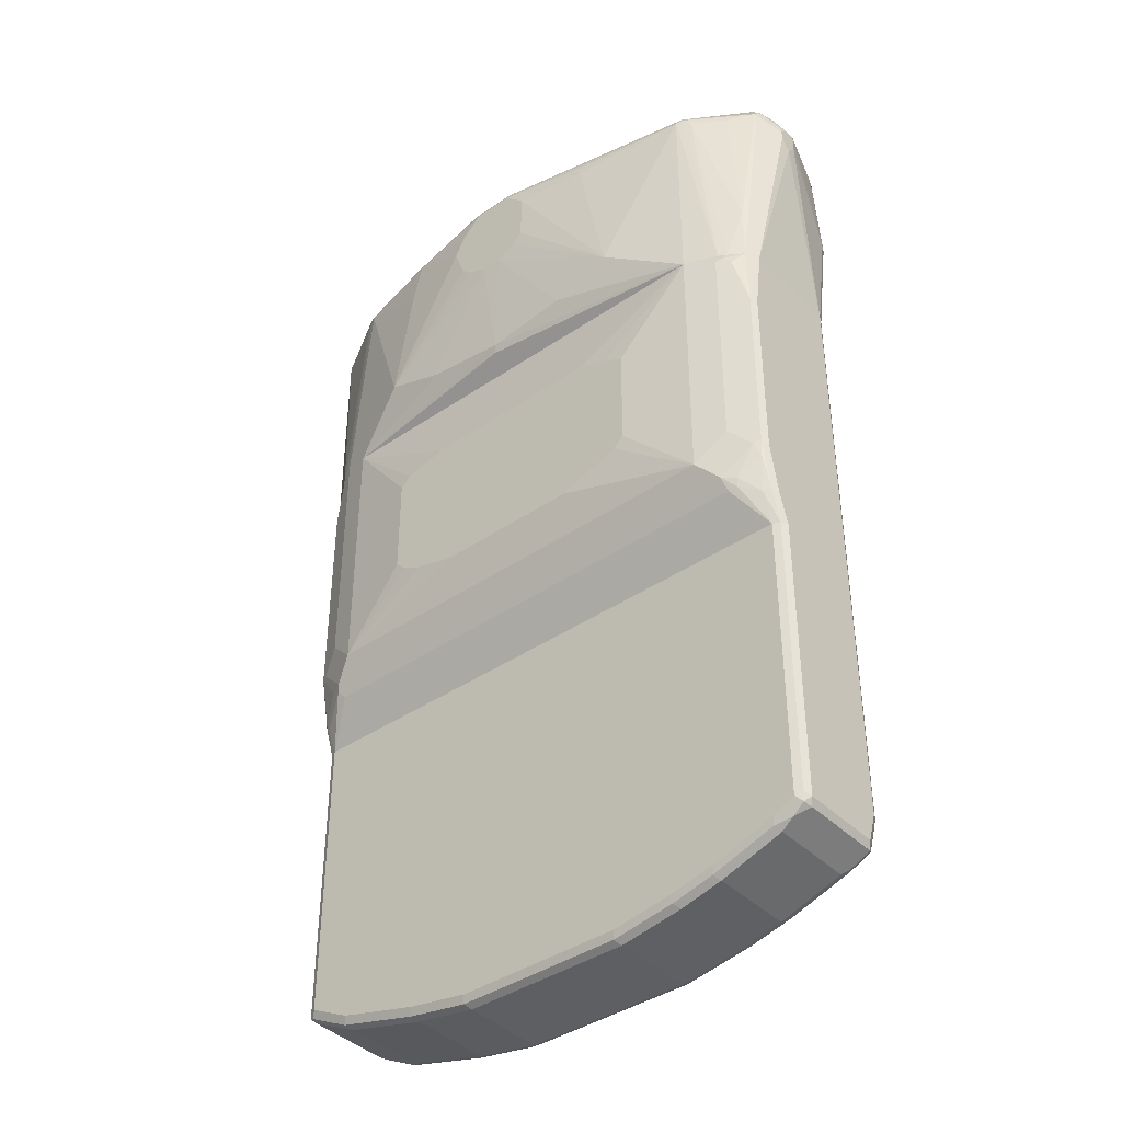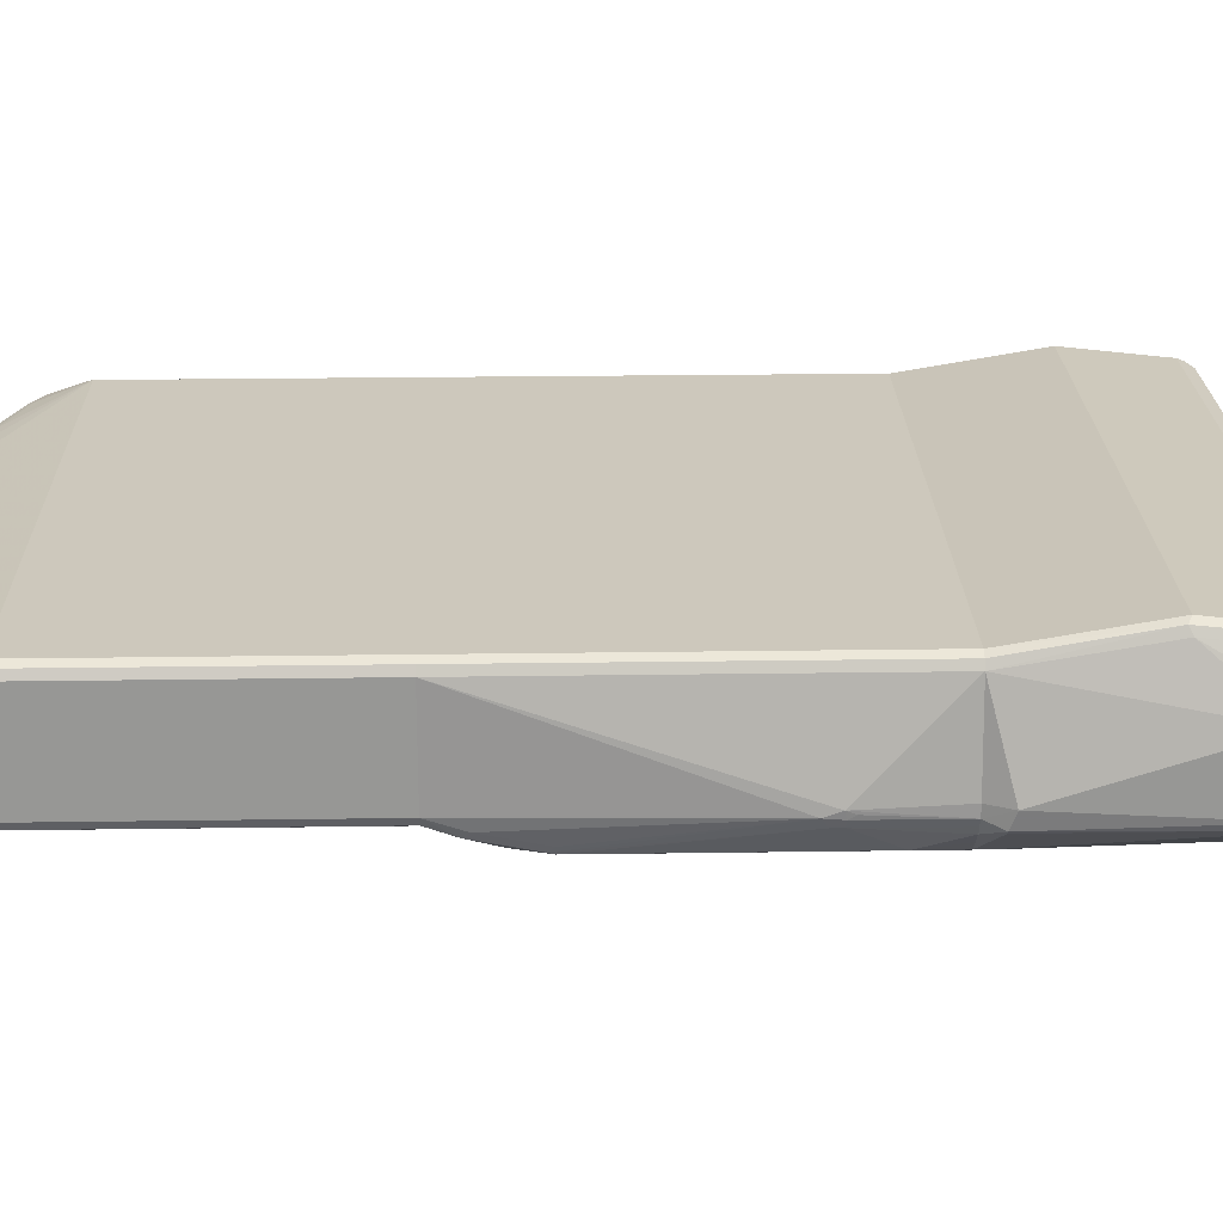
<metadata>
{"format":"obj","ext":"obj","renderer":"f3d","projection":"perspective","resolution":1024,"background":"white","views":[{"elev":-40.5,"azim":-140.1,"up":"+Y"},{"elev":22.1,"azim":88.5,"up":"+Z"}]}
</metadata>
<code>
v 0.1659 0.8483 0
v 0.4794 0.8299 0.09221
v 0.5163 0.8299 0.03686
v 0.1659 0.8483 -0.1106
v -0.1106 0.8483 0
v 0.4856 0.8176 0.1168
v -0.4794 0.8299 0.09221
v 0.5224 0.8176 0.06145
v 0.5286 0.8237 0.03072
v 0.5163 0.8299 0.01841
v 0.4794 0.8299 -0.01841
v 0.2581 0.8299 -0.1106
v 0.1659 0.8422 -0.1229
v -0.1198 0.8437 -0.1199
v -0.1106 0.8483 -0.1106
v -0.4978 0.8299 0.03686
v 0.4732 0.8053 0.1414
v 0.4856 0.7991 0.1537
v -0.4918 0.8237 0.09221
v -0.4856 0.8237 0.1045
v -0.4856 0.8053 0.1414
v 0.5317 0.8084 0.05224
v 0.5348 0.8114 0.03686
v 0.5286 0.8237 0.01228
v 0.4918 0.8237 -0.02459
v 0.4794 0.8237 -0.03072
v 0.2581 0.8237 -0.1229
v 0.2674 0.8206 -0.1244
v 0.1752 0.8391 -0.1244
v 0.06449 0.8022 -0.1798
v 0.05528 0.8053 -0.1782
v -0.1106 0.8422 -0.1229
v -0.02764 0.8068 -0.1752
v -0.2304 0.8253 -0.1199
v -0.4886 0.8253 -0.02766
v -0.4794 0.8299 -0.01841
v -0.4978 0.8299 0.01841
v -0.5102 0.8237 0.03686
v 0.4794 0.7745 0.166
v 0.4918 0.7684 0.1598
v 0.4948 0.7899 0.1444
v -0.4732 0.7991 0.1537
v -0.4932 0.8206 0.1014
v -0.5117 0.8206 0.0461
v -0.4932 0.8022 0.1383
v -0.4856 0.7868 0.1598
v 0.5317 0.7899 0.07069
v 0.5348 0.8114 0.01841
v 0.5348 0.7745 0.07376
v 0.5286 0.8053 -0.02459
v 0.4886 0.8206 -0.03224
v 0.2304 0.7838 -0.1613
v 0.3964 0.7838 -0.1244
v 0.05528 0.793 -0.1844
v -0.01843 0.793 -0.1844
v -0.01843 0.8053 -0.1782
v -0.3964 0.7884 -0.1199
v -0.4978 0.8137 -0.03224
v -0.504 0.8176 -0.01841
v -0.5071 0.8253 0.009206
v -0.5102 0.8237 0.01841
v -0.5348 0.7745 0.03686
v 0.4794 0.6086 0.1844
v -0.4794 0.7745 0.166
v 0.4918 0.6025 0.1782
v 0.4978 0.7745 0.1475
v -0.5301 0.7838 0.0461
v -0.5232 0.793 0.05531
v -0.4932 0.7838 0.1567
v -0.4918 0.7745 0.1598
v 0.5348 0.793 -0.01841
v 0.5348 0.7192 0.07376
v 0.4978 0.6086 0.166
v 0.5301 0.793 -0.03917
v 0.5255 0.8022 -0.03224
v 0.5163 0.7991 -0.043
v 0.2212 0.7745 -0.166
v 0.5255 0.7838 -0.05069
v 0.4118 0.7745 -0.1168
v 0.4518 0.415 -0.106
v 0.3872 0.7745 -0.1291
v 0.09214 0.7561 -0.1844
v -0.05528 0.7561 -0.1844
v -0.1659 0.7745 -0.166
v -0.3872 0.7745 -0.1291
v -0.3872 0.7868 -0.1229
v -0.3995 0.7807 -0.1229
v -0.4518 0.7884 -0.08297
v -0.5071 0.7884 -0.0461
v -0.5117 0.7953 -0.03686
v -0.5117 0.8137 0
v -0.5348 0.7745 0.01841
v -0.5348 0.7377 0.03686
v -0.4978 0.6086 0.166
v -0.4978 0.7745 0.1475
v 0.4794 0.3865 0.1475
v -0.4794 0.6086 0.1844
v 0.4918 0.3865 0.1414
v 0.4978 0.3865 0.1291
v -0.4932 0.6178 0.1752
v -0.4918 0.6086 0.1782
v 0.5348 0.7745 -0.03686
v 0.5348 0.4242 -0.01841
v 0.5286 0.7745 -0.04917
v 0.2397 0.7008 -0.166
v 0.1106 0.7192 -0.1844
v 0.4672 0.4057 -0.09835
v 0.4544 0.3865 -0.1047
v 0.4426 0.4057 -0.1106
v 0.2766 0.4795 -0.166
v -0.05528 0.6639 -0.1844
v -0.2397 0.4795 -0.166
v -0.2212 0.5717 -0.166
v -0.1844 0.7561 -0.166
v -0.3872 0.3865 -0.1291
v -0.4451 0.3865 -0.1057
v -0.4118 0.7684 -0.1168
v -0.4672 0.7684 -0.0799
v -0.5102 0.7807 -0.04917
v -0.5348 0.7561 0
v -0.5301 0.7768 0
v -0.5348 0.7192 0.01841
v -0.4978 0.3865 0.1291
v -0.4918 0.3865 0.1414
v -0.4794 0.3865 0.1475
v -0.4886 0.5994 0.1798
v 0.5163 0.3865 -0.01841
v 0.5348 0.7377 -0.03686
v 0.5163 0.3865 -0.03686
v 0.5301 0.415 -0.0461
v 0.5286 0.7377 -0.04917
v 0.09214 0.6639 -0.1844
v 0.4672 0.3865 -0.09835
v 0.4426 0.3865 -0.1106
v 0.1659 0.4426 -0.166
v 0.03685 0.627 -0.1844
v 0.07371 0.6454 -0.1844
v 0.3872 0.3865 -0.1291
v -0.03685 0.6454 -0.1844
v 0 0.627 -0.1844
v -0.1844 0.4611 -0.166
v -0.129 0.4426 -0.166
v 0.01843 0.4242 -0.166
v 0.0245 0.4119 -0.1598
v -0.4589 0.3865 -0.09784
v -0.4856 0.4918 -0.0799
v -0.5102 0.7438 -0.04917
v -0.5348 0.7377 0
v -0.4978 0.3865 -0.05531
v -0.4799 0.3865 0.1473
v 0.5161 0.3865 -0.03737
v 0.5255 0.415 -0.05069
v 0.5102 0.3865 -0.04917
v 0.504 0.3865 -0.06145
v -0.461 0.3865 -0.09647
v -0.4856 0.3865 -0.0799
v -0.5224 0.7315 -0.02459
v -0.4975 0.3865 -0.05603
v -0.4883 0.3865 -0.07448
v -0.4918 0.3865 -0.06759
v 0.5163 0.3865 -0.01843
v 0.5302 0.2374 -0.01843
v 0.5163 0.3865 -0.03688
v 0.4979 0.3865 0.1291
v 0.5302 0.212 -0.02764
v 0.5286 0.2397 -0.03073
v 0.5286 0.252 -0.02458
v 0.4979 -0.2215 0.1291
v 0.5161 0.3865 -0.03737
v 0.4918 0.3865 0.1414
v 0.5224 0.2213 -0.04301
v 0.5224 0.2397 -0.04301
v 0.4979 -0.2215 -0.03688
v 0.4979 -0.1659 -0.05531
v 0.4979 -0.07375 -0.07377
v 0.4933 -0.08297 -0.08298
v 0.4918 -0.2215 0.1414
v 0.51 0.3865 -0.04965
v 0.4795 0.3865 0.1475
v 0.4918 -0.07375 -0.08604
v 0.504 0.3865 -0.06146
v 0.4918 0.3135 -0.08604
v 0.4933 -0.1752 -0.06452
v 0.4918 -0.2215 -0.04916
v 0.4918 -0.1659 -0.06761
v 0.4795 -0.2215 0.1475
v -0.4794 0.3865 0.1475
v 0.4795 -0.07375 -0.09219
v 0.4487 -0.129 -0.09835
v 0.4856 0.3865 -0.07989
v 0.4795 0.3135 -0.09219
v 0.4667 0.3865 -0.09858
v 0.4671 0.3865 -0.09835
v 0.4916 -0.2215 -0.04922
v 0.4856 -0.1783 -0.06761
v 0.4795 -0.1659 -0.07377
v -0.4794 -0.2215 0.1475
v -0.4917 0.3865 0.1414
v 0.4241 -0.129 -0.1106
v 0.4425 -0.03685 -0.1106
v 0.4425 0.3865 -0.1106
v 0.4795 -0.2215 -0.05531
v 0.4303 -0.1414 -0.1045
v -0.4917 -0.2215 0.1414
v -0.492 0.3865 0.1409
v -0.4918 -0.2215 0.1413
v 0.3872 -0.0922 -0.1291
v 0.3872 0.3865 -0.1291
v 0.418 -0.1537 -0.09835
v -0.4794 -0.2215 -0.05531
v -0.4979 0.3865 0.1291
v -0.4979 -0.2215 0.1291
v 0.1291 -0.0184 -0.1475
v 0.2028 5.015e-05 -0.1475
v 0.2397 0.0185 -0.1475
v 0.2582 0.03689 -0.1475
v -0.3872 -0.0922 -0.1291
v 0.2582 0.2213 -0.1475
v 0.2397 0.2397 -0.1475
v 0.1659 0.2582 -0.1475
v -0.3872 0.3865 -0.1291
v -0.4303 -0.1537 -0.09835
v -0.4796 -0.2215 -0.05522
v -0.4456 -0.1506 -0.09525
v -0.4242 -0.129 -0.1106
v -0.4979 0.3865 -0.05531
v -0.4979 -0.2215 -0.03688
v -0.1291 -0.0184 -0.1475
v -0.4426 -0.03685 -0.1106
v -0.2581 0.03689 -0.1475
v -0.2397 0.0185 -0.1475
v -0.1659 0.2582 -0.1475
v -0.2213 0.2397 -0.1475
v -0.2581 0.2213 -0.1475
v -0.4426 0.3688 -0.1106
v -0.4548 0.3749 -0.1045
v -0.4451 0.3865 -0.1057
v -0.4794 -0.1659 -0.07377
v -0.4917 -0.2215 -0.04916
v -0.4487 -0.1352 -0.09835
v -0.4794 -0.07375 -0.09219
v -0.4855 0.3865 -0.07989
v -0.4917 0.2643 -0.08604
v -0.4979 0.2582 -0.07377
v -0.4979 -0.1659 -0.05531
v -0.4671 0.3627 -0.09835
v -0.461 0.3865 -0.09647
v -0.4589 0.3865 -0.09785
v -0.4917 -0.1598 -0.06761
v -0.4887 -0.1014 -0.08298
v -0.4917 -0.06762 -0.08604
v -0.4979 -0.07375 -0.07377
v 0.4979 -0.2215 0.1291
v 0.4979 -0.2215 -0.03688
v 0.4917 -0.2215 0.1414
v 0.4979 -0.6823 0.1291
v 0.4979 -0.7376 -0.03688
v 0.4917 -0.2215 -0.04917
v 0.4798 -0.2215 0.1474
v 0.4917 -0.6885 0.1414
v 0.4979 -0.7376 0.1106
v 0.4917 -0.75 -0.03688
v 0.4932 -0.7468 -0.04609
v 0.4917 -0.7376 -0.04917
v 0.4916 -0.2215 -0.04923
v 0.4794 -0.2215 0.1475
v 0.4794 -0.6823 0.1475
v 0.4917 -0.7438 0.1229
v 0.4887 -0.7515 0.1199
v 0.4917 -0.75 0.1106
v 0.4855 -0.75 -0.04917
v 0.418 -0.7868 -0.03688
v 0.4794 -0.7376 -0.05532
v 0.4794 -0.2215 -0.05532
v -0.4794 -0.2215 0.1475
v 0.1475 -0.8298 0.1291
v 0.2581 -0.8114 0.1291
v 0.3319 -0.793 0.1291
v 0.4057 -0.7745 0.1291
v 0.4426 -0.7561 0.1291
v 0.4794 -0.7376 0.1291
v -0.4794 -0.6823 0.1475
v 0.461 -0.7584 0.1245
v 0.4241 -0.7768 0.1245
v 0.4149 -0.7884 0.1199
v 0.418 -0.7868 0.1106
v 0.4426 -0.7561 -0.05532
v 0.4118 -0.7868 -0.04917
v 0.4057 -0.793 -0.03688
v -0.4794 -0.2215 -0.05532
v -0.4917 -0.2215 0.1414
v -0.4887 -0.6915 0.1429
v 0.1475 -0.8421 0.1229
v 0.2581 -0.8237 0.1229
v -0.1475 -0.8298 0.1291
v -0.1567 -0.839 0.1245
v 0.4057 -0.7868 0.1229
v -0.4887 -0.7468 0.1245
v -0.4518 -0.7653 0.1245
v -0.4426 -0.7561 0.1291
v -0.3319 -0.793 0.1291
v -0.2581 -0.8114 0.1291
v 0.4057 -0.793 0.1106
v 0.2674 -0.8252 0.1199
v 0.4057 -0.7745 -0.05532
v 0.3319 -0.793 -0.05532
v 0.2643 -0.8237 -0.04917
v 0.2581 -0.8298 -0.03688
v -0.4794 -0.7376 -0.05532
v -0.4917 -0.2215 -0.04917
v -0.4918 -0.2215 0.1413
v -0.4917 -0.6823 0.1414
v 0.1475 -0.8483 0.1106
v 0.1567 -0.8436 0.1199
v -0.1475 -0.8421 0.1229
v -0.2674 -0.8206 0.1245
v -0.4917 -0.7376 0.1229
v -0.4979 -0.7376 0.1106
v -0.4917 -0.75 0.1168
v -0.4548 -0.7684 0.1168
v -0.3996 -0.7868 0.1168
v -0.3964 -0.7838 0.1245
v -0.3411 -0.8022 0.1245
v 0.2581 -0.8298 0.1106
v 0.2581 -0.8114 -0.05532
v 0.1475 -0.8483 -0.03688
v 0.1536 -0.8421 -0.04917
v 0.1475 -0.8298 -0.05532
v -0.4426 -0.7561 -0.05532
v -0.458 -0.753 -0.05225
v -0.4733 -0.75 -0.04917
v -0.4887 -0.7468 -0.04609
v -0.4917 -0.7315 -0.04917
v -0.4979 -0.2215 -0.03688
v -0.4979 -0.2215 0.1291
v -0.4979 -0.6823 0.1291
v -0.1475 -0.8483 0.1106
v -0.2581 -0.8237 0.1229
v -0.2704 -0.8237 0.1168
v -0.2581 -0.8298 0.1106
v -0.3442 -0.8052 0.1168
v -0.4979 -0.7376 -0.03688
v -0.4917 -0.75 -0.03072
v -0.4426 -0.7745 0.1106
v -0.3872 -0.793 0.1106
v -0.3319 -0.8114 0.1106
v -0.1475 -0.8483 -0.03688
v -0.1413 -0.8421 -0.04917
v -0.1475 -0.8298 -0.05532
v -0.4364 -0.7684 -0.04917
v -0.3319 -0.793 -0.05532
v -0.381 -0.7868 -0.04917
v -0.4518 -0.7653 -0.04609
v -0.4671 -0.7622 -0.04301
v -0.4794 -0.7561 -0.03688
v -0.2581 -0.8298 -0.03688
v -0.4426 -0.7745 -0.03688
v -0.3872 -0.793 -0.03688
v -0.3319 -0.8114 -0.03688
v -0.252 -0.8237 -0.04917
v -0.2581 -0.8114 -0.05532
v -0.3258 -0.8052 -0.04917
v -0.3964 -0.7838 -0.04609
f 1 2 3
f 1 3 10
f 1 10 4
f 1 4 15
f 1 15 5
f 1 5 7
f 1 7 2
f 2 6 8
f 2 8 3
f 2 7 21
f 2 21 17
f 2 17 6
f 3 8 9
f 3 9 24
f 3 24 10
f 4 10 11
f 4 11 12
f 4 12 27
f 4 27 13
f 4 13 14
f 4 14 15
f 5 15 37
f 5 37 16
f 5 16 7
f 6 17 18
f 6 18 8
f 7 16 38
f 7 38 19
f 7 19 20
f 7 20 21
f 8 22 23
f 8 23 9
f 8 18 41
f 8 41 22
f 9 23 48
f 9 48 24
f 10 24 25
f 10 25 11
f 11 25 26
f 11 26 27
f 11 27 12
f 13 27 28
f 13 28 29
f 13 29 30
f 13 30 31
f 13 31 56
f 13 56 32
f 13 32 14
f 14 32 56
f 14 56 33
f 14 33 34
f 14 34 35
f 14 35 36
f 14 36 15
f 15 36 37
f 16 37 61
f 16 61 38
f 17 21 42
f 17 42 18
f 18 39 40
f 18 40 41
f 18 42 64
f 18 64 39
f 19 43 20
f 19 38 44
f 19 44 43
f 20 43 45
f 20 45 21
f 21 45 69
f 21 69 46
f 21 46 42
f 22 47 49
f 22 49 23
f 22 41 47
f 23 49 72
f 23 72 103
f 23 103 128
f 23 128 102
f 23 102 71
f 23 71 48
f 24 48 50
f 24 50 25
f 25 51 26
f 25 50 75
f 25 75 51
f 26 51 28
f 26 28 27
f 28 52 30
f 28 30 29
f 28 51 53
f 28 53 52
f 30 52 77
f 30 77 54
f 30 54 55
f 30 55 56
f 30 56 31
f 33 56 86
f 33 86 57
f 33 57 34
f 34 57 35
f 35 58 59
f 35 59 60
f 35 60 37
f 35 37 36
f 35 57 58
f 37 60 61
f 38 61 92
f 38 92 62
f 38 62 44
f 39 63 65
f 39 65 40
f 39 64 97
f 39 97 63
f 40 65 73
f 40 73 66
f 40 66 41
f 41 66 49
f 41 49 47
f 42 46 64
f 43 44 45
f 44 62 67
f 44 67 68
f 44 68 45
f 45 68 67
f 45 67 69
f 46 69 70
f 46 70 64
f 48 71 50
f 49 66 73
f 49 73 72
f 50 71 74
f 50 74 75
f 51 75 76
f 51 76 53
f 52 53 81
f 52 81 77
f 53 76 78
f 53 78 79
f 53 79 80
f 53 80 81
f 54 77 82
f 54 82 106
f 54 106 132
f 54 132 137
f 54 137 136
f 54 136 140
f 54 140 139
f 54 139 111
f 54 111 83
f 54 83 55
f 55 83 114
f 55 114 84
f 55 84 85
f 55 85 86
f 55 86 56
f 57 86 87
f 57 87 88
f 57 88 58
f 58 88 89
f 58 89 90
f 58 90 59
f 59 90 91
f 59 91 60
f 60 91 61
f 61 91 92
f 62 92 120
f 62 120 148
f 62 148 122
f 62 122 93
f 62 93 94
f 62 94 95
f 62 95 69
f 62 69 67
f 63 96 65
f 63 97 125
f 63 125 96
f 64 70 101
f 64 101 97
f 65 96 98
f 65 98 99
f 65 99 73
f 69 95 94
f 69 94 100
f 69 100 101
f 69 101 70
f 71 102 74
f 72 73 99
f 72 99 103
f 74 104 78
f 74 78 76
f 74 76 75
f 74 102 104
f 77 81 105
f 77 105 106
f 77 106 82
f 78 104 107
f 78 107 79
f 79 107 80
f 80 107 108
f 80 108 109
f 80 109 81
f 81 109 110
f 81 110 105
f 83 111 112
f 83 112 113
f 83 113 114
f 84 114 85
f 85 115 116
f 85 116 87
f 85 87 86
f 85 114 113
f 85 113 112
f 85 112 115
f 87 117 118
f 87 118 119
f 87 119 88
f 87 116 117
f 88 119 89
f 89 119 90
f 90 119 120
f 90 120 121
f 90 121 91
f 91 121 92
f 92 121 120
f 93 122 123
f 93 123 94
f 94 123 124
f 94 124 101
f 94 101 100
f 96 125 150
f 96 150 124
f 96 124 123
f 96 123 149
f 96 149 158
f 96 158 160
f 96 160 159
f 96 159 156
f 96 156 155
f 96 155 145
f 96 145 116
f 96 116 115
f 96 115 138
f 96 138 134
f 96 134 108
f 96 108 133
f 96 133 154
f 96 154 153
f 96 153 151
f 96 151 129
f 96 129 127
f 96 127 99
f 96 99 98
f 97 101 126
f 97 126 125
f 99 127 103
f 101 124 126
f 102 128 131
f 102 131 104
f 103 127 129
f 103 129 130
f 103 130 128
f 104 131 133
f 104 133 107
f 105 110 106
f 106 110 132
f 107 133 108
f 108 134 109
f 109 134 110
f 110 135 136
f 110 136 137
f 110 137 132
f 110 134 138
f 110 138 135
f 111 139 112
f 112 139 140
f 112 140 141
f 112 141 115
f 115 141 142
f 115 142 143
f 115 143 144
f 115 144 138
f 116 145 117
f 117 145 146
f 117 146 118
f 118 146 119
f 119 146 156
f 119 156 147
f 119 147 148
f 119 148 120
f 122 148 149
f 122 149 123
f 124 150 126
f 125 126 150
f 128 130 131
f 129 151 130
f 130 152 131
f 130 151 153
f 130 153 154
f 130 154 133
f 130 133 152
f 131 152 133
f 135 143 136
f 135 138 143
f 136 143 140
f 138 144 143
f 140 142 141
f 140 143 142
f 145 155 146
f 146 155 156
f 147 157 148
f 147 156 157
f 148 157 158
f 148 158 149
f 156 159 157
f 157 159 160
f 157 160 158
f 161 162 163
f 161 163 169
f 161 169 178
f 161 178 181
f 161 181 190
f 161 190 193
f 161 193 192
f 161 192 201
f 161 201 208
f 161 208 221
f 161 221 237
f 161 237 248
f 161 248 247
f 161 247 242
f 161 242 226
f 161 226 211
f 161 211 205
f 161 205 198
f 161 198 187
f 161 187 179
f 161 179 170
f 161 170 164
f 161 164 162
f 162 165 166
f 162 166 167
f 162 167 163
f 162 164 168
f 162 168 165
f 163 167 166
f 163 166 169
f 164 170 177
f 164 177 168
f 165 171 172
f 165 172 166
f 165 168 173
f 165 173 174
f 165 174 175
f 165 175 176
f 165 176 171
f 166 172 178
f 166 178 169
f 168 177 186
f 168 186 197
f 168 197 204
f 168 204 206
f 168 206 212
f 168 212 227
f 168 227 239
f 168 239 223
f 168 223 210
f 168 210 202
f 168 202 194
f 168 194 184
f 168 184 173
f 170 179 186
f 170 186 177
f 171 176 180
f 171 180 182
f 171 182 172
f 172 181 178
f 172 182 181
f 173 183 174
f 173 184 183
f 174 183 176
f 174 176 175
f 176 183 185
f 176 185 180
f 179 187 197
f 179 197 186
f 180 188 191
f 180 191 182
f 180 185 189
f 180 189 199
f 180 199 188
f 181 182 190
f 182 191 192
f 182 192 193
f 182 193 190
f 183 184 194
f 183 194 195
f 183 195 185
f 185 195 196
f 185 196 199
f 185 199 189
f 187 198 204
f 187 204 197
f 188 199 200
f 188 200 201
f 188 201 191
f 191 201 192
f 194 202 195
f 195 202 203
f 195 203 199
f 195 199 196
f 198 205 206
f 198 206 204
f 199 203 207
f 199 207 200
f 200 207 208
f 200 208 201
f 202 209 203
f 202 210 222
f 202 222 209
f 203 209 207
f 205 211 212
f 205 212 206
f 207 213 214
f 207 214 215
f 207 215 216
f 207 216 218
f 207 218 208
f 207 209 222
f 207 222 217
f 207 217 228
f 207 228 213
f 208 218 219
f 208 219 220
f 208 220 232
f 208 232 221
f 210 223 224
f 210 224 225
f 210 225 222
f 211 226 244
f 211 244 252
f 211 252 245
f 211 245 227
f 211 227 212
f 213 228 231
f 213 231 230
f 213 230 234
f 213 234 233
f 213 233 232
f 213 232 220
f 213 220 219
f 213 219 218
f 213 218 216
f 213 216 215
f 213 215 214
f 217 222 225
f 217 225 229
f 217 229 235
f 217 235 221
f 217 221 234
f 217 234 230
f 217 230 231
f 217 231 228
f 221 232 233
f 221 233 234
f 221 235 236
f 221 236 237
f 223 238 224
f 223 239 238
f 224 240 225
f 224 238 240
f 225 240 241
f 225 241 229
f 226 242 243
f 226 243 244
f 227 245 239
f 229 241 251
f 229 251 243
f 229 243 246
f 229 246 236
f 229 236 235
f 236 246 242
f 236 242 247
f 236 247 248
f 236 248 237
f 238 239 249
f 238 249 250
f 238 250 240
f 239 245 249
f 240 250 241
f 241 250 251
f 242 246 243
f 243 251 252
f 243 252 244
f 245 252 249
f 249 251 250
f 249 252 251
f 253 254 258
f 253 258 265
f 253 265 274
f 253 274 290
f 253 290 310
f 253 310 334
f 253 334 335
f 253 335 311
f 253 311 291
f 253 291 275
f 253 275 266
f 253 266 259
f 253 259 255
f 253 255 260
f 253 260 256
f 253 256 261
f 253 261 257
f 253 257 254
f 254 257 264
f 254 264 258
f 255 259 260
f 256 260 268
f 256 268 261
f 257 261 270
f 257 270 262
f 257 262 263
f 257 263 264
f 258 264 265
f 259 266 267
f 259 267 260
f 260 267 281
f 260 281 268
f 261 268 269
f 261 269 270
f 262 271 263
f 262 270 269
f 262 269 272
f 262 272 288
f 262 288 271
f 263 271 273
f 263 273 264
f 264 273 265
f 265 273 274
f 266 275 282
f 266 282 267
f 267 276 277
f 267 277 278
f 267 278 279
f 267 279 280
f 267 280 281
f 267 282 295
f 267 295 276
f 268 281 283
f 268 283 269
f 269 283 284
f 269 284 285
f 269 285 286
f 269 286 272
f 271 287 273
f 271 288 287
f 272 286 303
f 272 303 289
f 272 289 288
f 273 287 305
f 273 305 306
f 273 306 325
f 273 325 328
f 273 328 349
f 273 349 361
f 273 361 351
f 273 351 329
f 273 329 309
f 273 309 290
f 273 290 274
f 275 291 292
f 275 292 282
f 276 293 294
f 276 294 277
f 276 295 296
f 276 296 293
f 277 294 278
f 278 297 279
f 278 294 297
f 279 297 284
f 279 284 280
f 280 284 283
f 280 283 281
f 282 292 298
f 282 298 299
f 282 299 300
f 282 300 301
f 282 301 302
f 282 302 295
f 284 297 285
f 285 303 286
f 285 297 304
f 285 304 303
f 287 288 305
f 288 306 305
f 288 289 308
f 288 308 307
f 288 307 306
f 289 303 324
f 289 324 308
f 290 309 333
f 290 333 310
f 291 311 312
f 291 312 292
f 292 312 298
f 293 313 314
f 293 314 304
f 293 304 294
f 293 296 315
f 293 315 337
f 293 337 313
f 294 304 297
f 295 302 316
f 295 316 296
f 296 316 338
f 296 338 315
f 298 312 317
f 298 317 318
f 298 318 319
f 298 319 299
f 299 319 320
f 299 320 321
f 299 321 322
f 299 322 300
f 300 322 301
f 301 322 323
f 301 323 316
f 301 316 302
f 303 304 324
f 304 314 313
f 304 313 324
f 306 307 325
f 307 308 326
f 307 326 327
f 307 327 328
f 307 328 325
f 308 324 313
f 308 313 326
f 309 329 330
f 309 330 331
f 309 331 332
f 309 332 333
f 310 333 342
f 310 342 334
f 311 335 336
f 311 336 312
f 312 336 318
f 312 318 317
f 313 337 347
f 313 347 326
f 315 338 337
f 316 339 340
f 316 340 338
f 316 323 341
f 316 341 339
f 318 336 335
f 318 335 334
f 318 334 342
f 318 342 343
f 318 343 319
f 319 343 355
f 319 355 354
f 319 354 357
f 319 357 344
f 319 344 320
f 320 344 321
f 321 345 346
f 321 346 341
f 321 341 323
f 321 323 322
f 321 344 345
f 326 347 348
f 326 348 327
f 327 348 349
f 327 349 328
f 329 350 353
f 329 353 330
f 329 351 352
f 329 352 350
f 330 353 354
f 330 354 331
f 331 354 332
f 332 354 355
f 332 355 343
f 332 343 342
f 332 342 333
f 337 338 340
f 337 340 356
f 337 356 347
f 339 341 346
f 339 346 340
f 340 346 359
f 340 359 356
f 344 357 358
f 344 358 345
f 345 358 359
f 345 359 346
f 347 356 360
f 347 360 348
f 348 360 349
f 349 360 361
f 350 352 363
f 350 363 353
f 351 362 352
f 351 361 360
f 351 360 362
f 352 362 363
f 353 363 358
f 353 358 357
f 353 357 354
f 356 359 362
f 356 362 360
f 358 363 359
f 359 363 362

</code>
